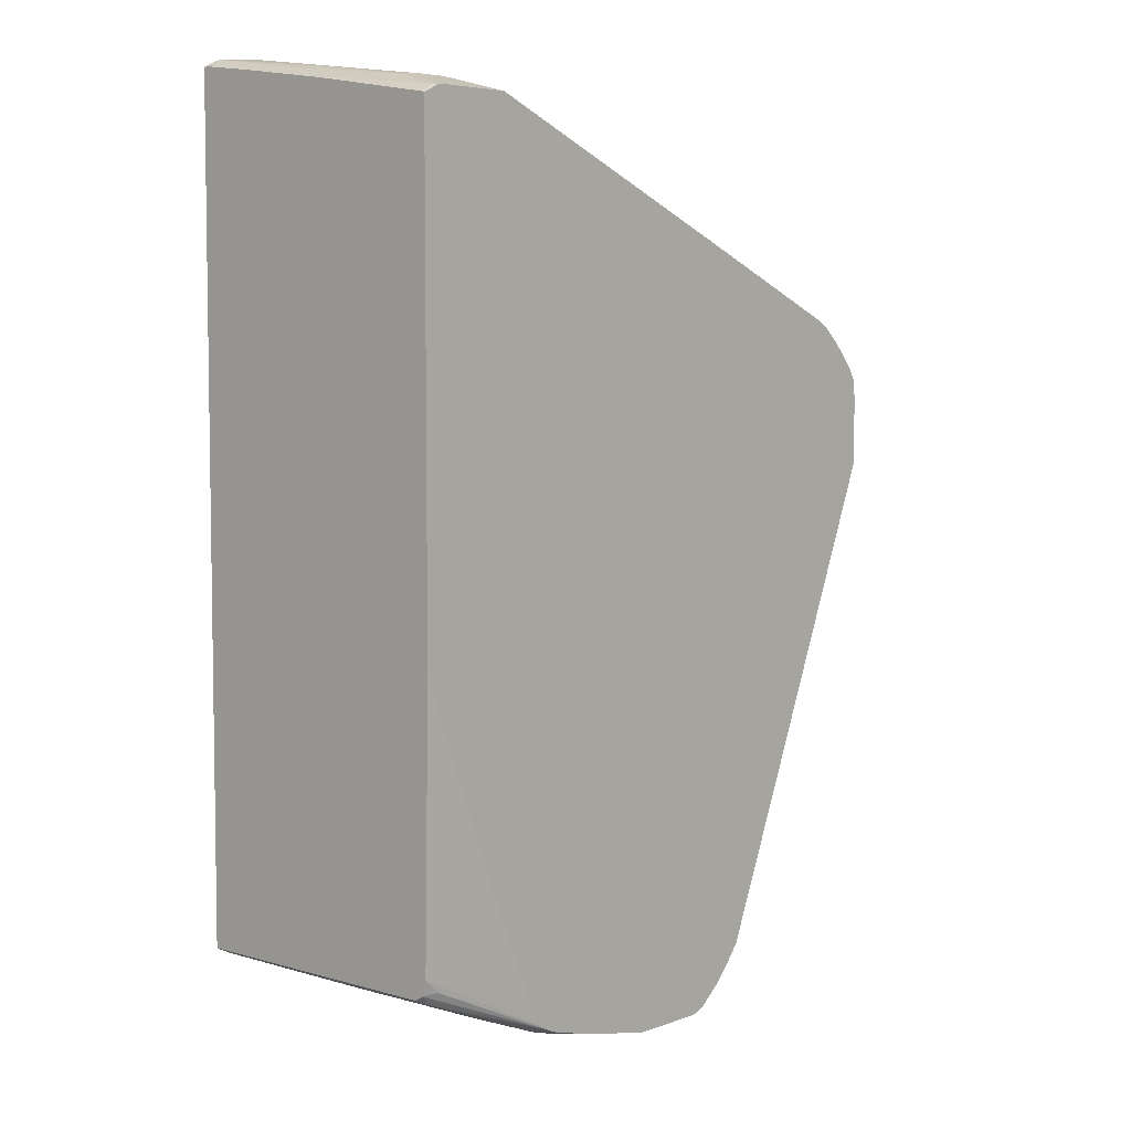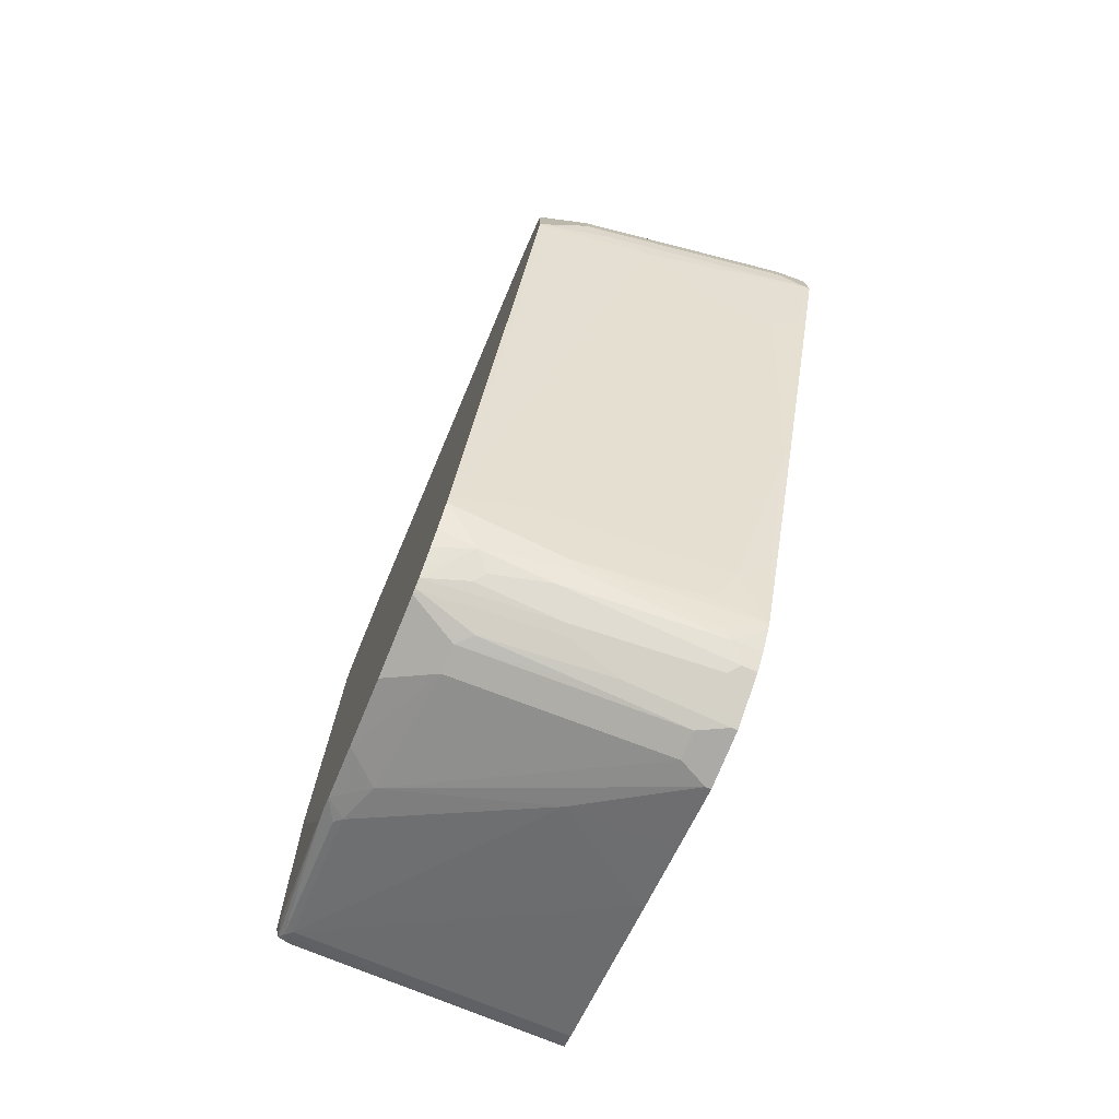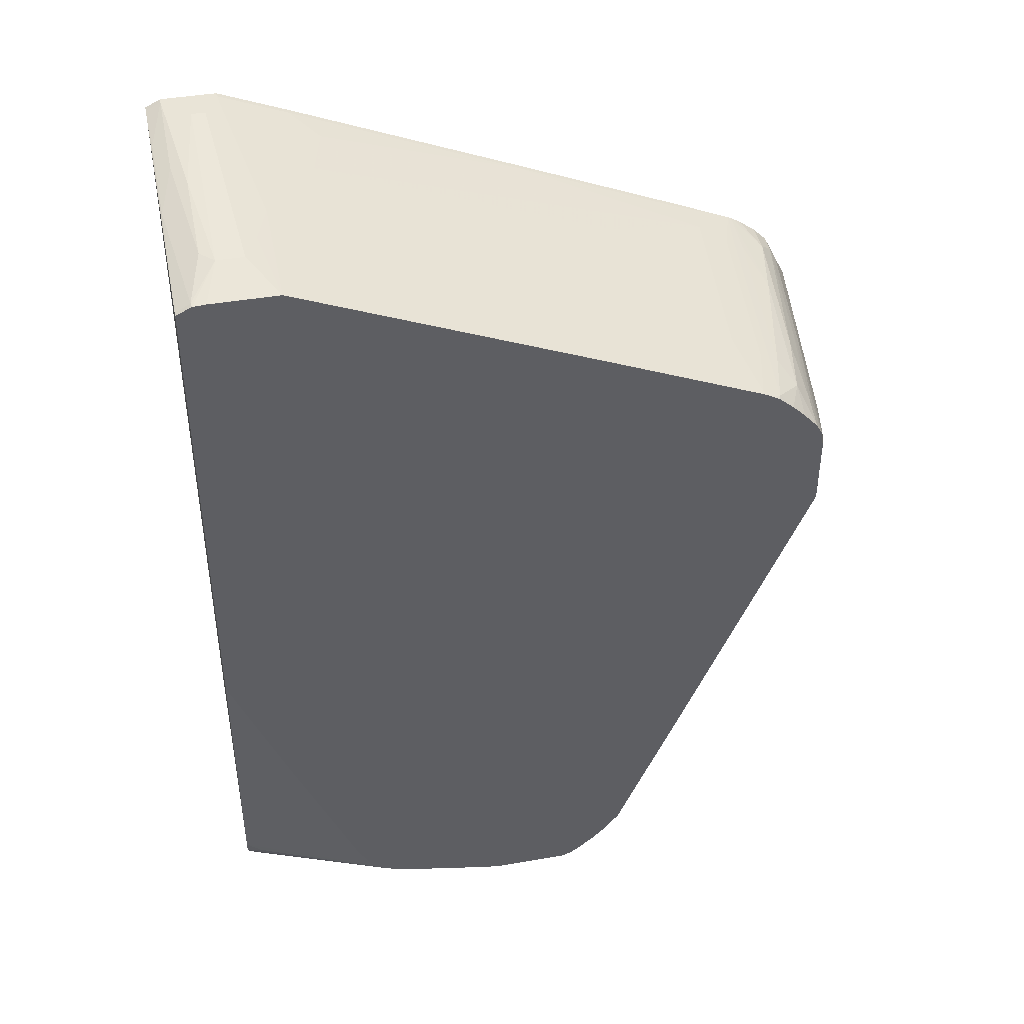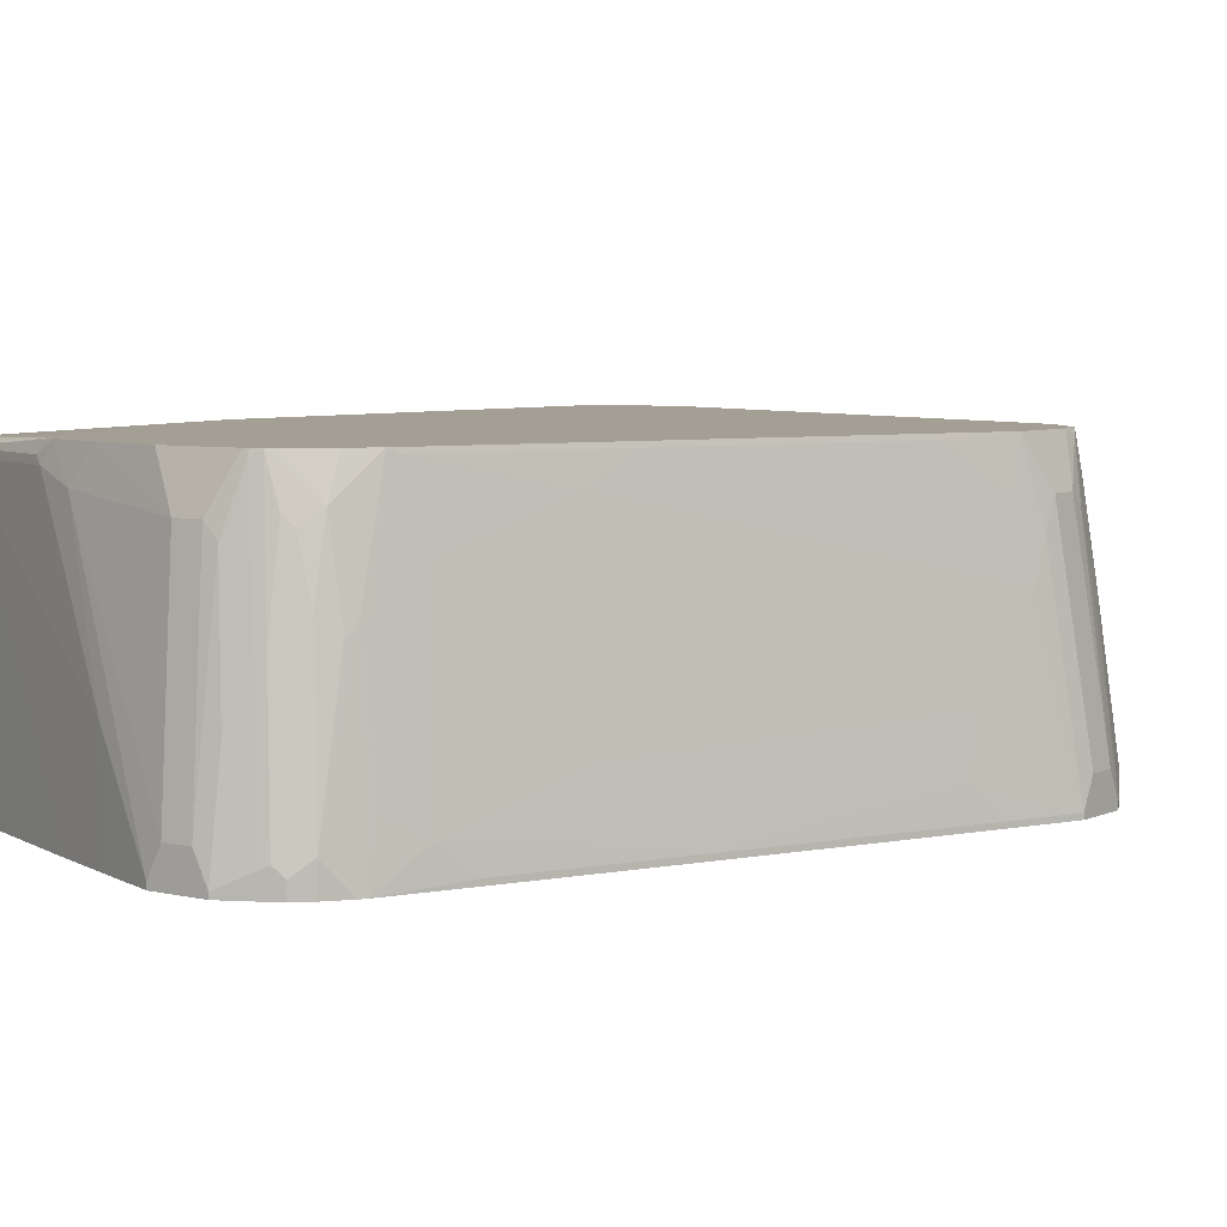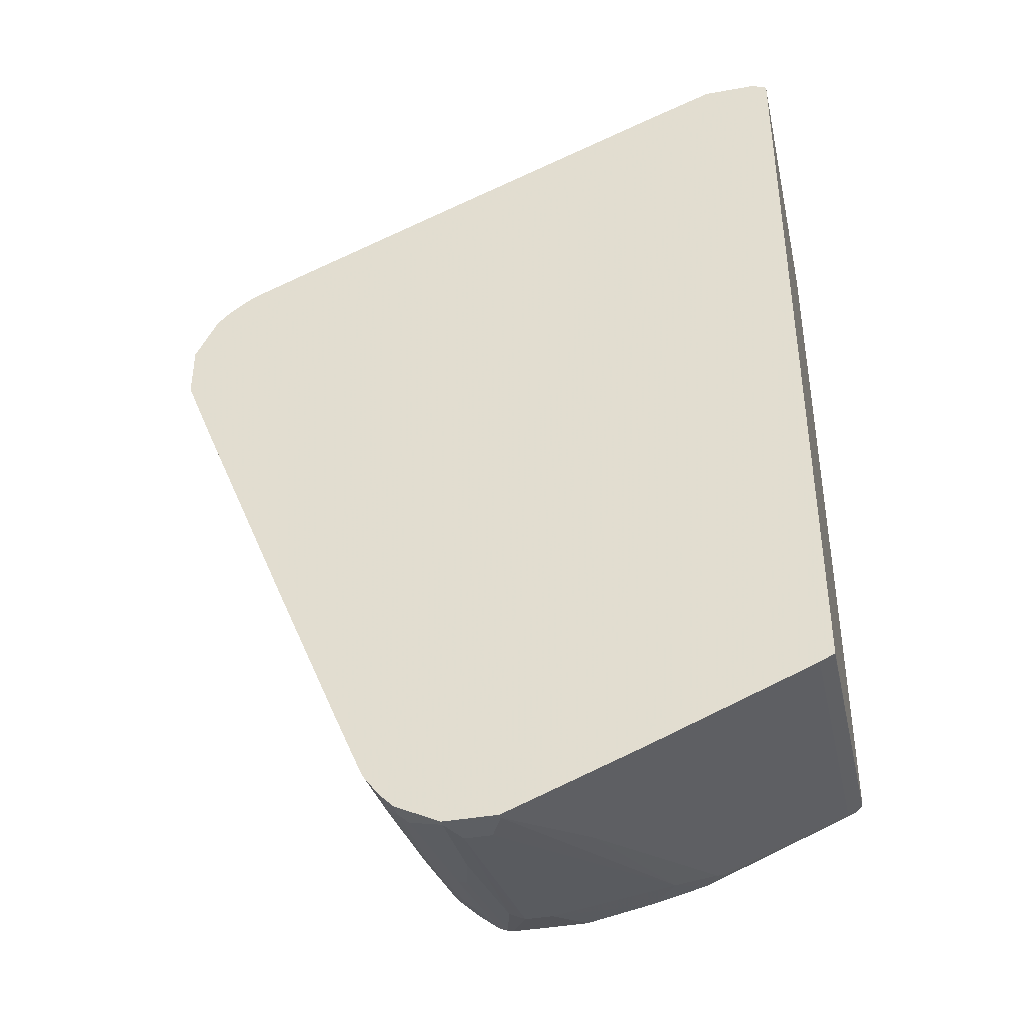
<metadata>
{"format":"obj","ext":"obj","renderer":"f3d","projection":"perspective","resolution":1024,"background":"white","views":[{"elev":5.5,"azim":131.7,"up":"+Z"},{"elev":-75.8,"azim":-112.2,"up":"+Z"},{"elev":42.8,"azim":168.4,"up":"+Z"},{"elev":5.6,"azim":-143.7,"up":"+Y"},{"elev":-40.2,"azim":12.5,"up":"+Z"}]}
</metadata>
<code>
v 0.25 -0.5306 0.6112
v 0.2483 -0.4613 0.6032
v 0.2306 -0.5322 0.6208
v 0.2432 -0.5392 0.6146
v 0.25 -0.5392 0.6112
v 0.25 -0.4621 0.6024
v 0.2306 -0.408 0.6032
v 0.2483 -0.3371 0.5855
v 0.1951 -0.4968 0.6208
v 0.2306 -0.5392 0.6208
v 0.2128 -0.3726 0.6032
v 0.25 -0.5392 -0.4515
v 0.25 -0.3379 0.5846
v 0.2306 -0.1774 0.5677
v 0.2128 -0.2484 0.5855
v 0.25 -0.1758 0.558
v 0.1774 -0.4968 0.6208
v 0.1951 -0.2307 0.5855
v 0.1596 -0.5392 0.6208
v 0.2497 -0.5392 -0.4517
v 0.25 -0.1952 -0.4515
v 0.25 -0.1715 0.5569
v 0.2295 -0.1715 0.5665
v 0.1596 -0.5322 0.6208
v 0.1596 -0.2307 0.5855
v 0.2128 -0.1715 0.5677
v 0.07088 -0.5392 0.5855
v 0.2394 -0.1863 -0.4569
v 0.2306 -0.5392 -0.4612
v 0.25 -0.1855 -0.4468
v 0.25 -0.1715 -0.07938
v 0.1419 -0.2661 0.5855
v 0.1419 -0.4258 0.6032
v 0.1242 -0.4968 0.6032
v 0.07088 -0.5322 0.5855
v 0.1242 -0.1715 0.5677
v -0.2306 -0.5392 0.4612
v 0.2306 -0.1952 -0.4612
v 0.1419 -0.1952 -0.4967
v 0.05315 -0.1952 -0.5322
v 0.06202 -0.1863 -0.5277
v 0.03542 -0.1715 -0.5322
v 0.05119 -0.1715 -0.5258
v 0.2483 -0.1819 -0.4457
v 0.25 -0.182 -0.4449
v 0.01768 -0.5392 -0.55
v 0.25 -0.1774 -0.4257
v 0.2483 -0.1715 -0.08473
v 0.1242 -0.3194 0.5855
v 0.05315 -0.4258 0.5677
v 0.03542 -0.4968 0.5677
v -0.2306 -0.5322 0.4612
v 0.03542 -0.1774 0.5322
v 0.1064 -0.2307 0.5677
v -0.2668 -0.1715 0.4065
v -0.266 -0.1774 0.408
v -0.4435 -0.5392 0.3725
v 0.01768 -0.5322 -0.55
v -0.07098 -0.408 -0.5855
v -4.849e-05 -0.2129 -0.55
v -0.03551 -0.1715 -0.55
v 0.05511 -0.1715 -0.5238
v 0.25 -0.1815 -0.4438
v -0.07098 -0.5392 -0.5855
v 0.1774 -0.1715 -0.2621
v 0.2128 -0.1715 -0.1735
v 0.2306 -0.1774 -0.4435
v 0.065 -0.1715 -0.5174
v 0.06892 -0.1715 -0.5125
v 0.0887 -0.1715 -0.4751
v 0.05315 -0.2661 0.55
v -0.1951 -0.2307 0.4435
v -0.3371 -0.4435 0.408
v -0.479 -0.4968 0.3547
v -0.4435 -0.5322 0.3725
v -0.142 -0.1952 0.4612
v -0.4797 -0.1715 0.3178
v -0.479 -0.1774 0.3192
v -0.4613 -0.2661 0.337
v -0.5336 -0.5392 0.3343
v -0.1597 -0.5322 -0.6208
v -0.1775 -0.4968 -0.6208
v -0.1597 -0.2307 -0.5855
v -0.1243 -0.1715 -0.5677
v -0.1597 -0.5392 -0.6208
v -0.4968 -0.408 0.337
v -0.5145 -0.479 0.337
v -0.4876 -0.1715 0.3139
v -0.4908 -0.1774 0.3134
v -0.5086 -0.2484 0.3134
v -0.4968 -0.2484 0.3192
v -0.5263 -0.479 0.3312
v -0.5382 -0.5392 0.332
v -0.2128 -0.4968 -0.6208
v -0.1951 -0.2307 -0.5855
v -0.2247 -0.1715 -0.5677
v -0.2306 -0.5392 -0.6208
v -0.4957 -0.1715 0.3094
v -0.5026 -0.1774 0.3074
v -0.5204 -0.2484 0.3074
v -0.5381 -0.479 0.3252
v -0.5558 -0.408 0.3074
v -0.5737 -0.4968 0.3074
v -0.5431 -0.5392 0.3291
v -0.2306 -0.5322 -0.6208
v -0.2128 -0.3726 -0.6032
v -0.2128 -0.2484 -0.5855
v -0.2306 -0.1774 -0.5677
v -0.2306 -0.1715 -0.5664
v -0.2376 -0.5392 -0.6174
v -0.4999 -0.1715 0.307
v -0.5204 -0.1715 0.2897
v -0.5381 -0.2129 0.2897
v -0.5509 -0.5392 0.3243
v -0.5558 -0.3016 0.2897
v -0.5737 -0.408 0.2897
v -0.5914 -0.5145 0.2897
v -0.5737 -0.5392 0.3074
v -0.2424 -0.5263 -0.615
v -0.2306 -0.408 -0.6032
v -0.2424 -0.1715 -0.5618
v -0.2483 -0.3371 -0.5855
v -0.2522 -0.5392 -0.6101
v -0.5381 -0.1715 0.2719
v -0.5561 -0.1715 0.2523
v -0.5566 -0.2129 0.2661
v -0.5558 -0.2307 0.2719
v -0.5737 -0.3371 0.2719
v -0.5914 -0.5392 0.2897
v -0.5921 -0.4968 0.2839
v -0.5987 -0.5056 0.275
v -0.621 -0.5322 0.2306
v -0.6055 -0.5392 0.2615
v -0.266 -0.5145 -0.6032
v -0.2602 -0.3312 -0.5795
v -0.2602 -0.2248 -0.5618
v -0.2779 -0.207 -0.544
v -0.251 -0.1715 -0.5551
v -0.2877 -0.5392 -0.5924
v -0.5627 -0.1715 0.2405
v -0.5743 -0.3194 0.2661
v -0.5633 -0.2218 0.2572
v -0.581 -0.3283 0.2572
v -0.5987 -0.4524 0.2572
v -0.6165 -0.5234 0.2395
v -0.5987 -0.3992 0.2395
v -0.6031 -0.408 0.2306
v -0.5854 -0.2484 0.2129
v -0.621 -0.4968 0.2129
v -0.621 -0.5392 0.2306
v -0.2779 -0.5086 -0.5973
v -0.2779 -0.2957 -0.5618
v -0.272 -0.2366 -0.5558
v -0.2779 -0.4021 -0.5795
v -0.2897 -0.2188 -0.5381
v -0.272 -0.1715 -0.5381
v -0.2897 -0.5392 -0.5913
v -0.2897 -0.5204 -0.5913
v -0.5648 -0.1715 0.2364
v -0.581 -0.2395 0.2217
v -0.5854 -0.2307 0.1951
v -0.5677 -0.1774 0.2306
v -0.621 -0.4968 0.1774
v -0.621 -0.5392 0.1596
v -0.2897 -0.4139 -0.5736
v -0.2897 -0.3076 -0.5558
v -0.3075 -0.3253 -0.5381
v -0.3075 -0.1834 -0.5027
v -0.3066 -0.1715 -0.4994
v -0.2897 -0.1715 -0.5203
v -0.3075 -0.4139 -0.5558
v -0.3075 -0.5392 -0.5736
v -0.3075 -0.5027 -0.5736
v -0.5677 -0.1715 0.2129
v -0.5854 -0.2307 0.1596
v -0.621 -0.5322 0.1596
v -0.5854 -0.5392 0.07087
v -0.3134 -0.3135 -0.5263
v -0.3135 -0.1715 -0.4908
v -0.3134 -0.4021 -0.544
v -0.3273 -0.5392 -0.5471
v -0.3317 -0.5392 -0.5399
v -0.3134 -0.4909 -0.5618
v -0.5677 -0.1715 0.1241
v -0.5854 -0.2661 0.1419
v -0.5854 -0.3194 0.1241
v -0.5677 -0.4258 0.05313
v -0.5677 -0.4968 0.03538
v -0.5854 -0.5322 0.07087
v -0.4613 -0.5392 -0.2306
v -0.3312 -0.4731 -0.5263
v -0.3193 -0.3194 -0.5145
v -0.3312 -0.4021 -0.5085
v -0.3312 -0.2602 -0.473
v -0.3193 -0.1774 -0.479
v -0.4021 -0.1715 -0.2779
v -0.3725 -0.5322 -0.4435
v -0.3548 -0.4968 -0.479
v -0.3489 -0.4909 -0.4908
v -0.3725 -0.5392 -0.4435
v -0.5677 -0.2307 0.1064
v -0.5263 -0.1715 0.02358
v -0.5322 -0.1774 0.03538
v -0.55 -0.2661 0.05313
v -0.3903 -0.2129 -0.3192
v -0.408 -0.4435 -0.337
v -0.4613 -0.4613 -0.2129
v -0.4613 -0.5322 -0.2306
v -0.3371 -0.2661 -0.4612
v -0.408 -0.1774 -0.2661
v -0.4613 -0.1952 -0.1419
f 125 140 126
f 120 134 122
f 126 141 128
f 123 139 134
f 122 151 135
f 122 134 151
f 121 137 138
f 121 136 137
f 121 135 136
f 119 134 120
f 116 128 117
f 117 133 129
f 117 132 133
f 117 131 132
f 117 130 131
f 117 141 130
f 117 128 141
f 116 127 128
f 126 128 127
f 115 127 116
f 113 127 115
f 119 123 134
f 126 140 142
f 135 154 136
f 126 143 141
f 113 126 127
f 137 155 138
f 136 154 152
f 136 155 137
f 136 153 155
f 136 166 153
f 136 152 166
f 135 151 154
f 134 139 151
f 132 150 133
f 132 164 150
f 132 176 164
f 132 163 176
f 132 149 163
f 132 148 149
f 132 147 148
f 132 146 147
f 132 145 146
f 131 145 132
f 131 144 145
f 131 143 144
f 131 141 143
f 130 141 131
f 126 142 143
f 113 125 126
f 90 99 100
f 112 124 113
f 95 106 107
f 94 106 95
f 94 120 106
f 94 105 120
f 93 103 104
f 93 102 103
f 93 101 102
f 92 101 93
f 90 101 92
f 90 100 101
f 95 107 96
f 138 155 156
f 88 99 89
f 88 98 99
f 87 90 92
f 87 91 90
f 83 96 84
f 83 95 96
f 82 95 83
f 82 94 95
f 81 94 82
f 81 105 94
f 89 99 90
f 113 124 125
f 96 108 109
f 97 110 105
f 110 123 119
f 108 135 121
f 108 122 135
f 108 120 122
f 108 121 109
f 107 120 108
f 106 120 107
f 105 119 120
f 105 110 119
f 103 118 114
f 96 107 108
f 103 129 118
f 103 116 117
f 103 115 116
f 103 113 115
f 103 114 104
f 102 113 103
f 100 102 101
f 99 113 100
f 99 112 113
f 99 111 112
f 98 111 99
f 103 117 129
f 139 157 158
f 167 178 179
f 140 159 142
f 184 203 201
f 184 202 203
f 184 186 185
f 184 201 186
f 182 200 197
f 182 199 191
f 182 198 199
f 182 197 198
f 180 183 182
f 179 210 196
f 186 201 203
f 179 195 210
f 179 194 209
f 179 199 194
f 179 193 199
f 179 191 193
f 179 192 191
f 178 192 179
f 178 191 192
f 178 182 191
f 178 180 182
f 177 208 190
f 179 209 195
f 186 203 204
f 186 204 205
f 186 205 187
f 205 211 210
f 204 211 205
f 203 211 204
f 203 210 211
f 198 205 209
f 198 206 205
f 198 207 206
f 198 208 207
f 197 208 198
f 196 203 202
f 196 210 203
f 195 205 210
f 195 209 205
f 194 198 209
f 194 199 198
f 191 199 193
f 190 197 200
f 190 208 197
f 188 208 189
f 187 208 188
f 187 207 208
f 187 206 207
f 187 205 206
f 177 189 208
f 139 158 151
f 176 188 189
f 176 186 187
f 155 170 156
f 155 169 170
f 155 168 169
f 155 167 168
f 153 166 155
f 152 165 166
f 152 154 165
f 151 165 154
f 151 158 165
f 149 175 163
f 155 166 173
f 149 161 175
f 148 159 162
f 148 160 159
f 148 161 149
f 146 148 147
f 146 160 148
f 144 146 145
f 143 146 144
f 143 160 146
f 143 159 160
f 142 159 143
f 148 162 161
f 155 173 171
f 155 171 167
f 157 172 173
f 176 185 186
f 175 184 185
f 173 182 183
f 173 181 182
f 172 181 173
f 171 180 178
f 171 183 180
f 171 173 183
f 168 179 169
f 167 171 178
f 167 179 168
f 81 97 105
f 165 173 166
f 164 189 177
f 164 176 189
f 163 185 176
f 163 175 185
f 161 184 175
f 161 174 184
f 161 162 174
f 159 174 162
f 158 173 165
f 157 173 158
f 176 187 188
f 81 85 97
f 100 113 102
f 80 87 92
f 18 26 36
f 18 23 26
f 17 32 24
f 17 25 32
f 14 18 15
f 14 23 18
f 14 22 23
f 14 16 22
f 12 20 21
f 11 15 18
f 18 36 25
f 9 25 17
f 9 11 18
f 8 16 14
f 8 13 16
f 7 15 11
f 7 14 15
f 7 8 14
f 6 13 8
f 4 12 5
f 4 20 12
f 4 29 20
f 9 18 25
f 4 46 29
f 19 24 35
f 20 28 21
f 22 179 196
f 22 169 179
f 22 170 169
f 22 156 170
f 22 138 156
f 22 121 138
f 22 109 121
f 22 96 109
f 22 84 96
f 22 61 84
f 19 35 27
f 22 42 61
f 22 62 43
f 22 68 62
f 22 69 68
f 22 70 69
f 22 65 70
f 22 66 65
f 22 48 66
f 22 31 48
f 21 28 30
f 20 29 28
f 22 43 42
f 4 64 46
f 4 85 64
f 4 97 85
f 3 19 10
f 3 24 19
f 3 17 24
f 3 9 17
f 2 8 7
f 2 6 8
f 2 7 3
f 1 6 2
f 1 13 6
f 1 16 13
f 3 10 4
f 1 22 16
f 1 47 31
f 1 63 47
f 1 45 63
f 1 30 45
f 1 21 30
f 1 12 21
f 1 5 12
f 1 4 5
f 1 3 4
f 1 2 3
f 1 31 22
f 3 7 11
f 3 11 9
f 4 10 19
f 4 110 97
f 4 123 110
f 4 139 123
f 4 157 139
f 4 172 157
f 4 181 172
f 4 182 181
f 4 200 182
f 4 190 200
f 4 177 190
f 4 164 177
f 4 150 164
f 4 133 150
f 4 129 133
f 4 118 129
f 4 114 118
f 4 104 114
f 80 92 93
f 4 80 93
f 4 57 80
f 4 37 57
f 4 27 37
f 4 19 27
f 22 196 202
f 22 202 184
f 4 93 104
f 22 174 159
f 55 78 56
f 53 76 71
f 53 56 76
f 52 74 75
f 51 74 52
f 50 74 51
f 50 73 74
f 50 72 73
f 49 72 50
f 49 76 72
f 56 72 76
f 49 71 76
f 49 54 53
f 47 70 65
f 47 69 70
f 47 68 69
f 47 67 68
f 47 63 67
f 47 66 48
f 47 65 66
f 46 59 58
f 46 64 59
f 49 53 71
f 56 78 79
f 56 79 72
f 57 75 80
f 22 184 174
f 78 87 86
f 78 91 87
f 78 90 91
f 78 89 90
f 78 88 89
f 77 88 78
f 74 80 75
f 74 87 80
f 74 86 87
f 74 78 86
f 74 79 78
f 73 79 74
f 72 79 73
f 62 67 63
f 62 68 67
f 61 83 84
f 60 83 61
f 60 82 83
f 60 81 82
f 59 81 60
f 59 85 81
f 59 64 85
f 44 62 63
f 44 63 45
f 55 77 78
f 42 60 61
f 28 42 43
f 28 41 42
f 28 40 41
f 28 39 40
f 28 38 39
f 27 52 37
f 27 35 52
f 25 36 32
f 24 34 35
f 24 33 34
f 24 32 33
f 22 26 23
f 22 36 26
f 22 55 36
f 22 77 55
f 22 88 77
f 22 98 88
f 22 111 98
f 22 112 111
f 22 124 112
f 43 62 44
f 22 140 125
f 22 159 140
f 28 43 44
f 28 44 45
f 22 125 124
f 28 29 38
f 28 45 30
f 40 60 42
f 40 42 41
f 39 59 40
f 38 59 39
f 38 58 59
f 37 75 57
f 37 52 75
f 36 56 53
f 36 55 56
f 36 54 49
f 40 59 60
f 35 51 52
f 35 50 51
f 33 35 34
f 33 50 35
f 33 49 50
f 32 36 49
f 32 49 33
f 31 47 48
f 29 58 38
f 29 46 58
f 36 53 54

</code>
